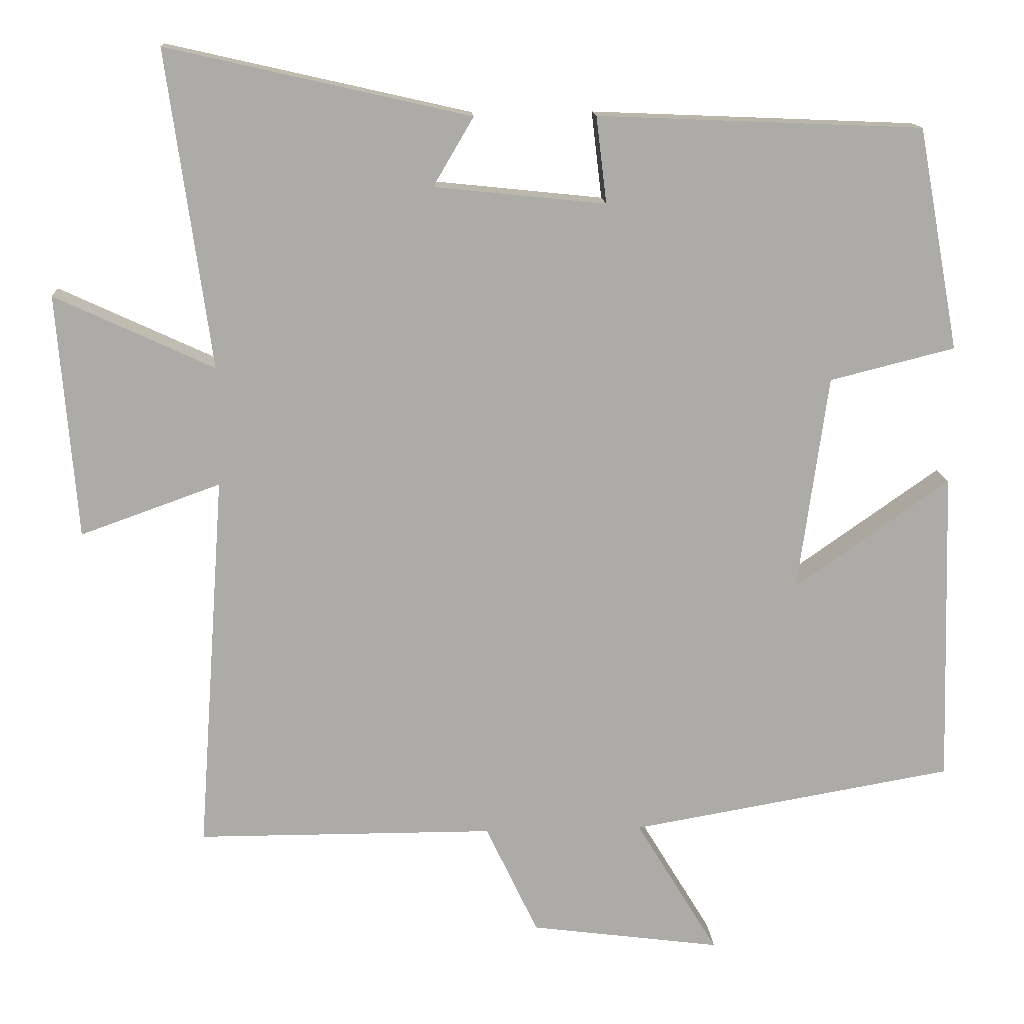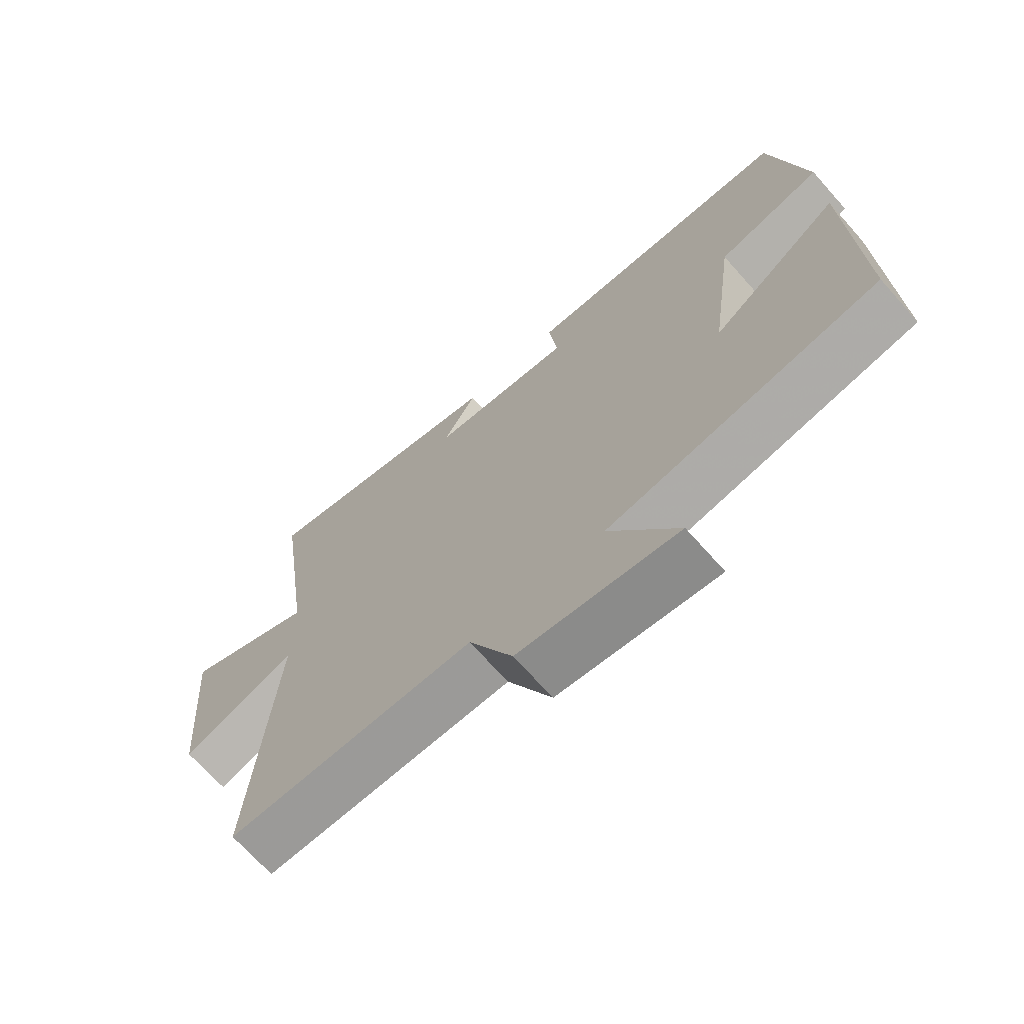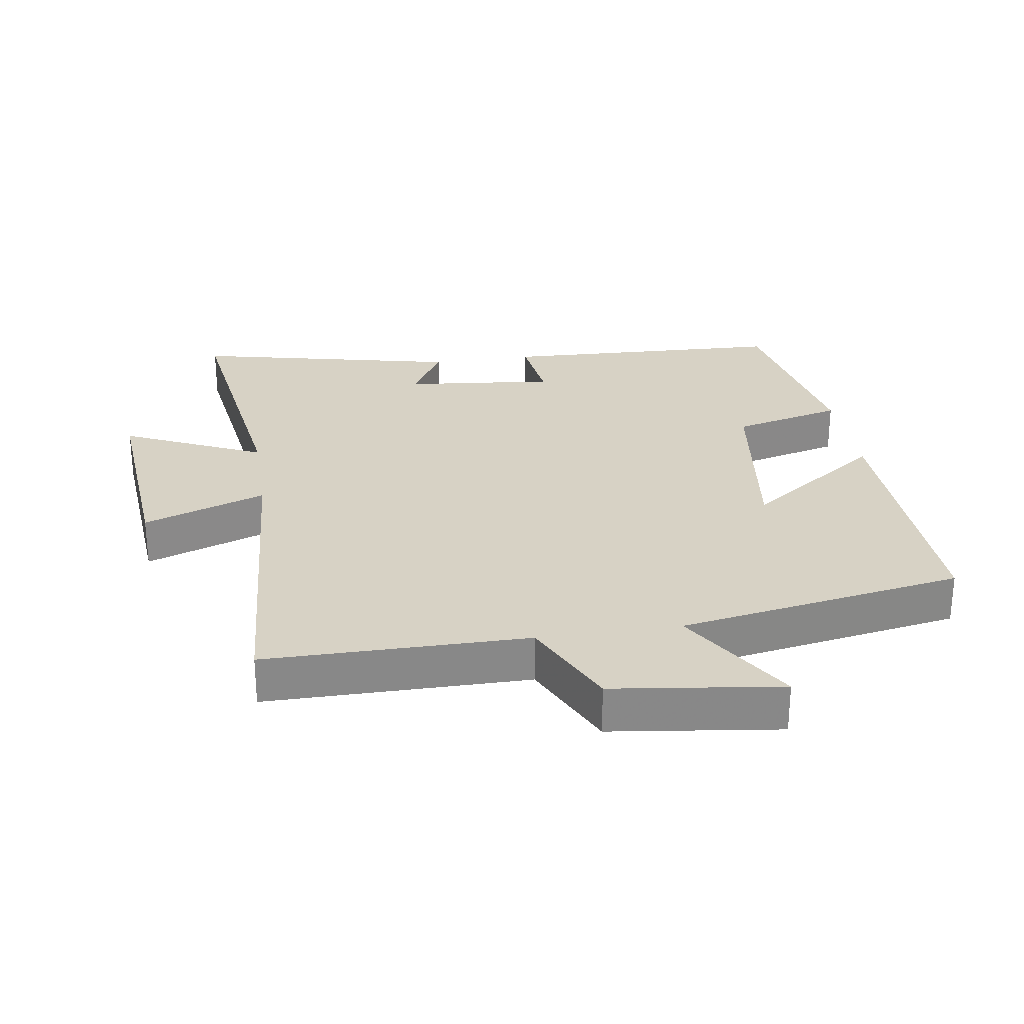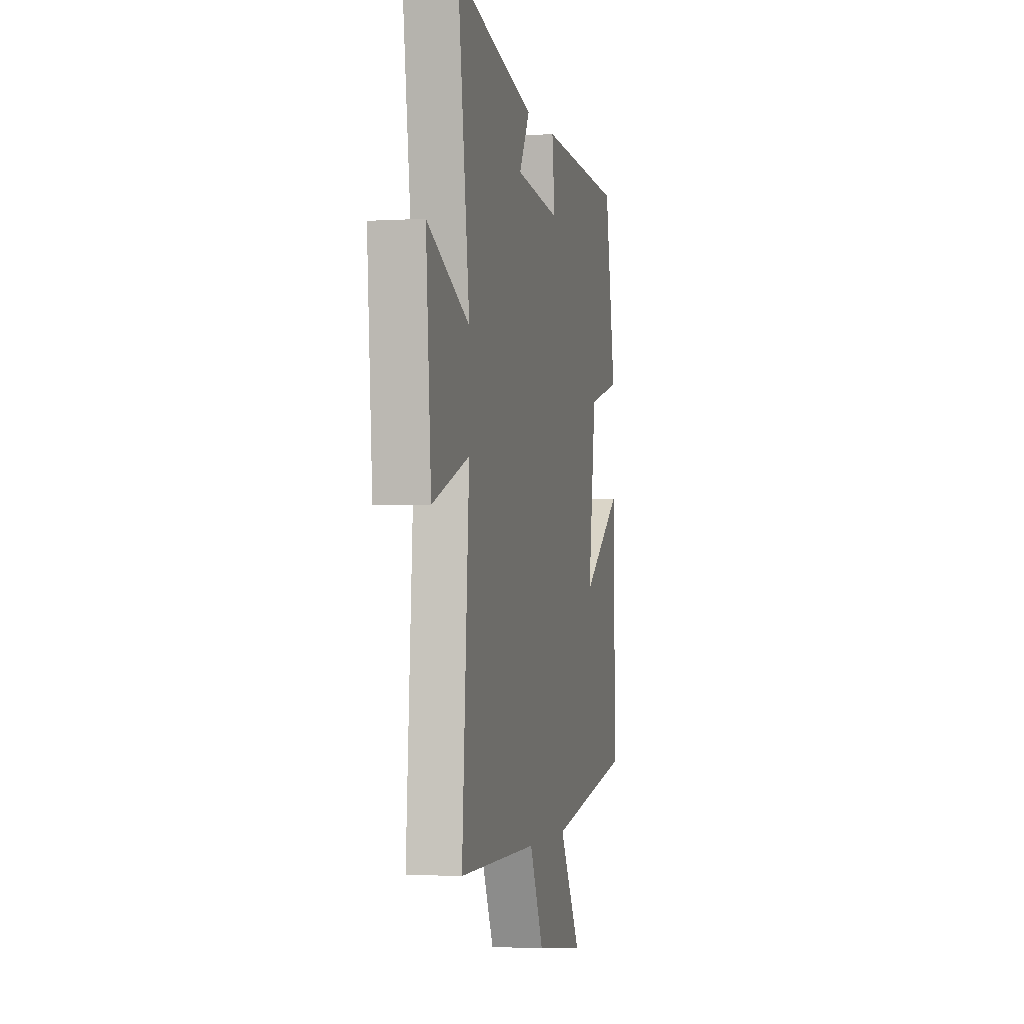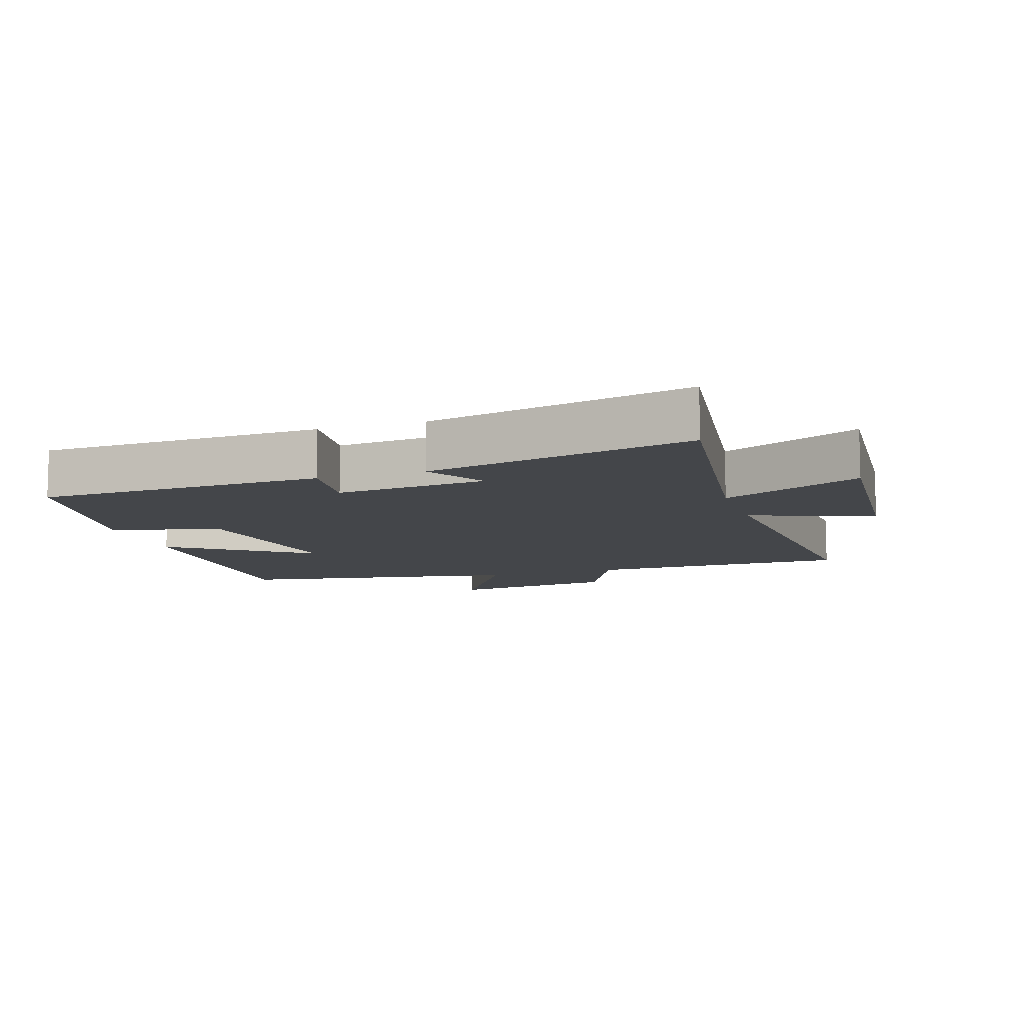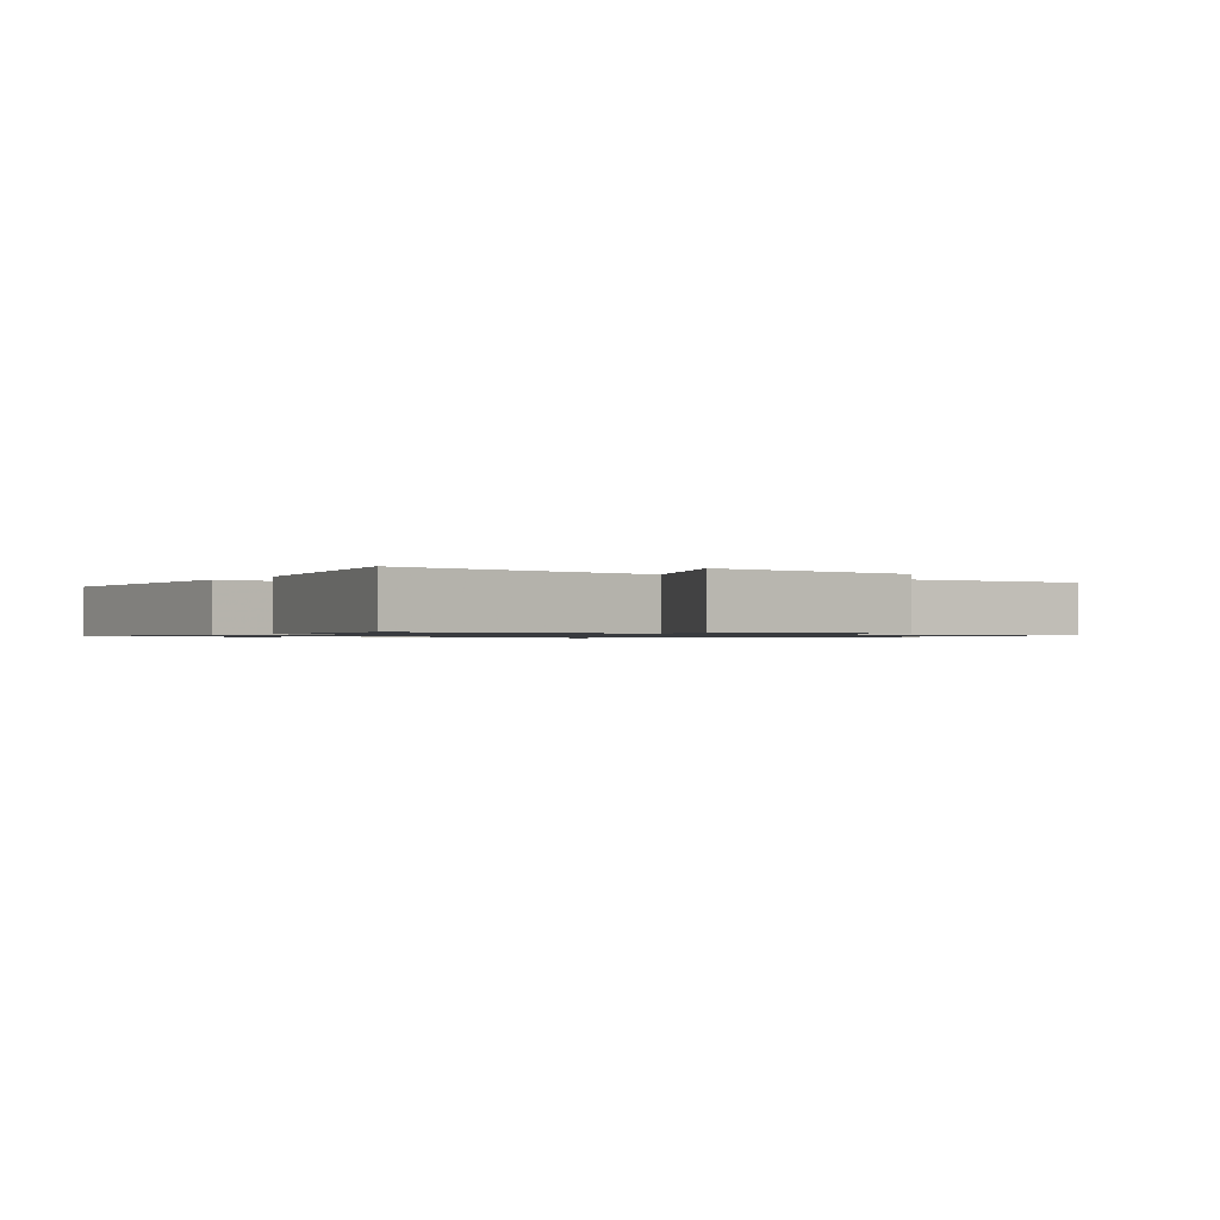
<metadata>
{"format":"obj","ext":"obj","renderer":"f3d","projection":"perspective","resolution":1024,"background":"white","views":[{"elev":13.9,"azim":176.5,"up":"+Z"},{"elev":-69.6,"azim":-138.3,"up":"+Z"},{"elev":27.5,"azim":171.2,"up":"+Y"},{"elev":-2.2,"azim":102.5,"up":"+Z"},{"elev":-9.7,"azim":18.0,"up":"+Y"},{"elev":-0.9,"azim":54.2,"up":"+Y"}]}
</metadata>
<code>
v -0.512 0.07 -0.425
v -0.5 0.07 -0.002
v -0.292 0.07 -0.148
v -0.332 0.07 0.142
v -0.5 0.07 0.184
v -0.445 0.07 0.482
v -0.009 0.07 0.5
v -0.023 0.07 0.384
v 0.207 0.07 0.408
v 0.153 0.07 0.5
v 0.559 0.07 0.592
v 0.5 0.07 0.168
v 0.713 0.07 0.267
v 0.687 0.07 -0.059
v 0.5 0.07 0.008
v 0.536 0.07 -0.499
v 0.138 0.07 -0.5
v 0.068 0.07 -0.648
v -0.188 0.07 -0.682
v -0.078 0.07 -0.5
v -0.512 0 -0.425
v -0.5 0 -0.002
v -0.292 0 -0.148
v -0.332 0 0.142
v -0.5 0 0.184
v -0.445 0 0.482
v -0.009 0 0.5
v -0.023 0 0.384
v 0.207 0 0.408
v 0.153 0 0.5
v 0.559 0 0.592
v 0.5 0 0.168
v 0.713 0 0.267
v 0.687 0 -0.059
v 0.5 0 0.008
v 0.536 0 -0.499
v 0.138 0 -0.5
v 0.068 0 -0.648
v -0.188 0 -0.682
v -0.078 0 -0.5
f 17 18 19 20
f 15 16 17 20
f 15 20 1
f 12 13 14 15
f 12 15 1
f 9 10 11 12
f 8 9 12
f 5 6 7 8
f 4 5 8 12
f 3 4 12
f 1 2 3
f 1 3 12
f 40 39 38 37
f 40 37 36 35
f 21 40 35
f 35 34 33 32
f 21 35 32
f 32 31 30 29
f 32 29 28
f 28 27 26 25
f 32 28 25 24
f 32 24 23
f 23 22 21
f 32 23 21
f 1 21 22 2
f 2 22 23 3
f 3 23 24 4
f 4 24 25 5
f 5 25 26 6
f 6 26 27 7
f 7 27 28 8
f 8 28 29 9
f 9 29 30 10
f 10 30 31 11
f 11 31 32 12
f 12 32 33 13
f 13 33 34 14
f 14 34 35 15
f 15 35 36 16
f 16 36 37 17
f 17 37 38 18
f 18 38 39 19
f 19 39 40 20
f 20 40 21 1

</code>
